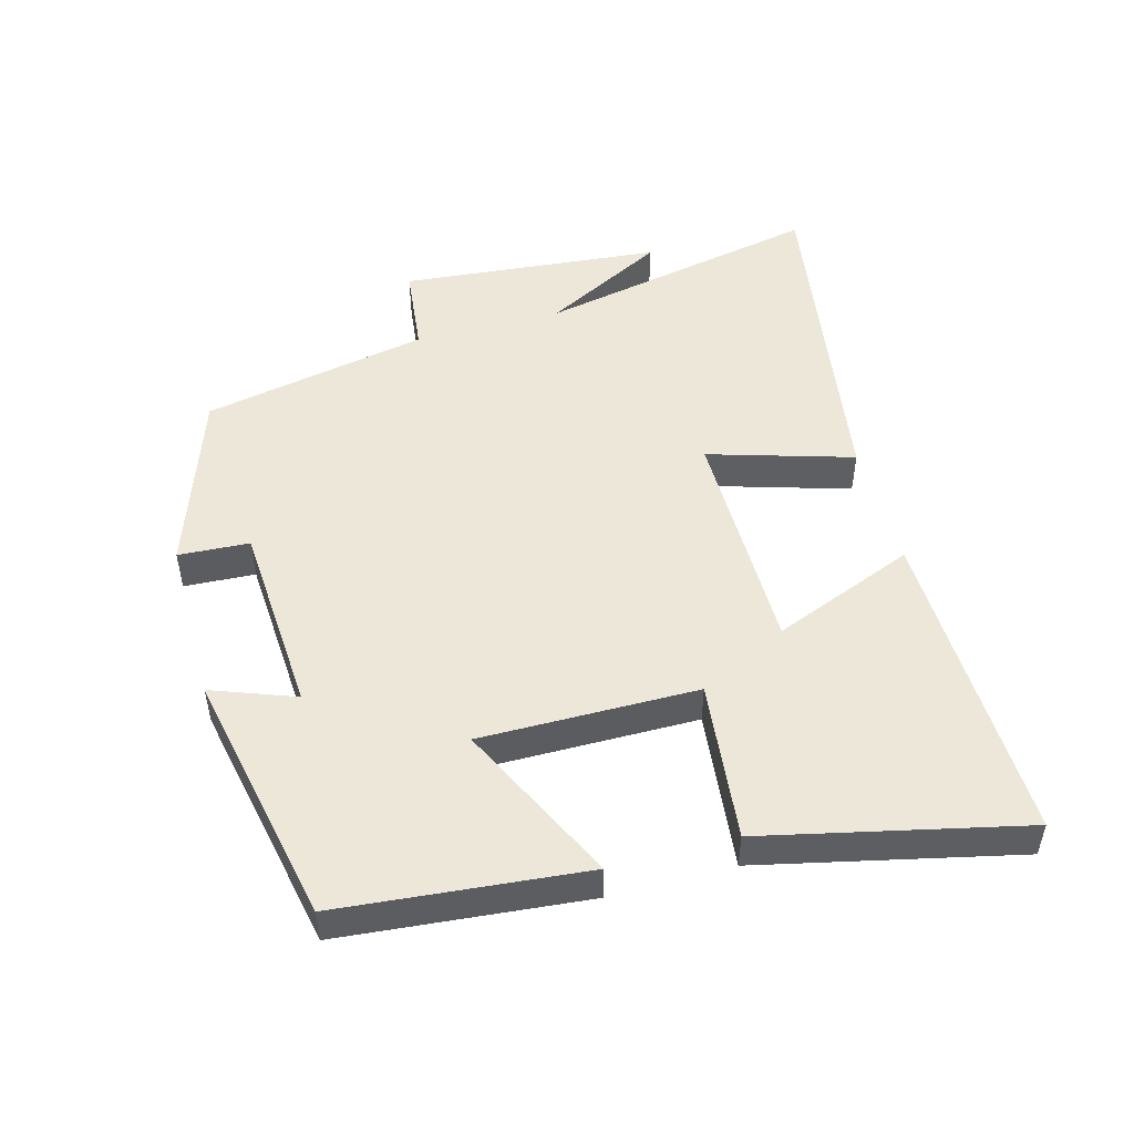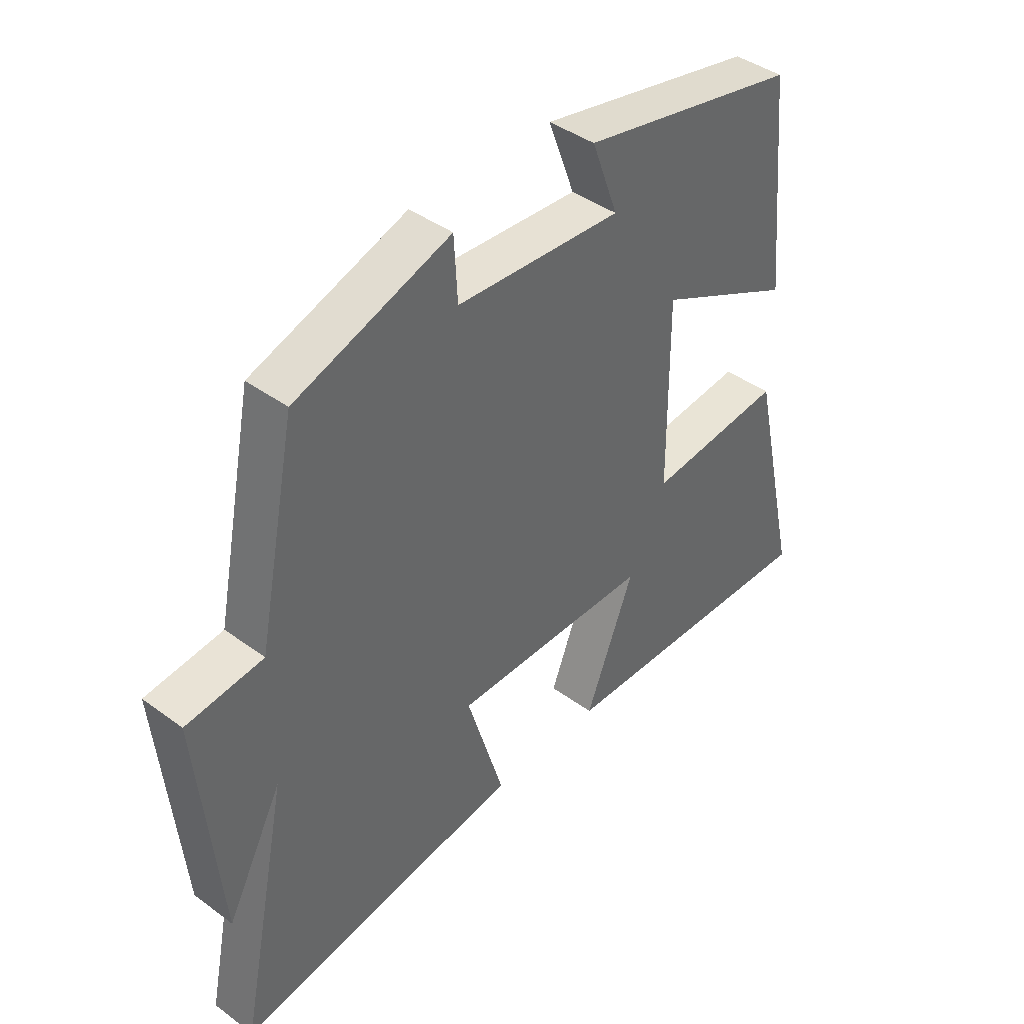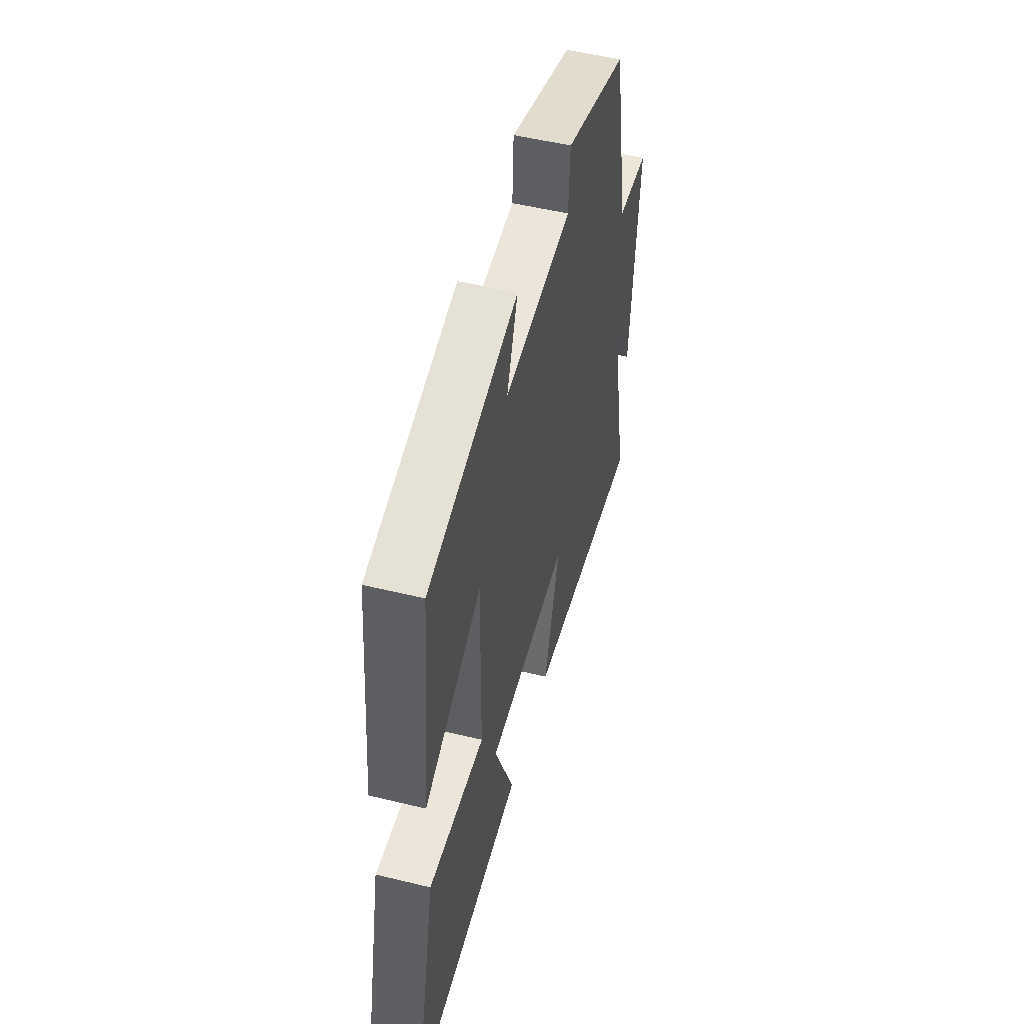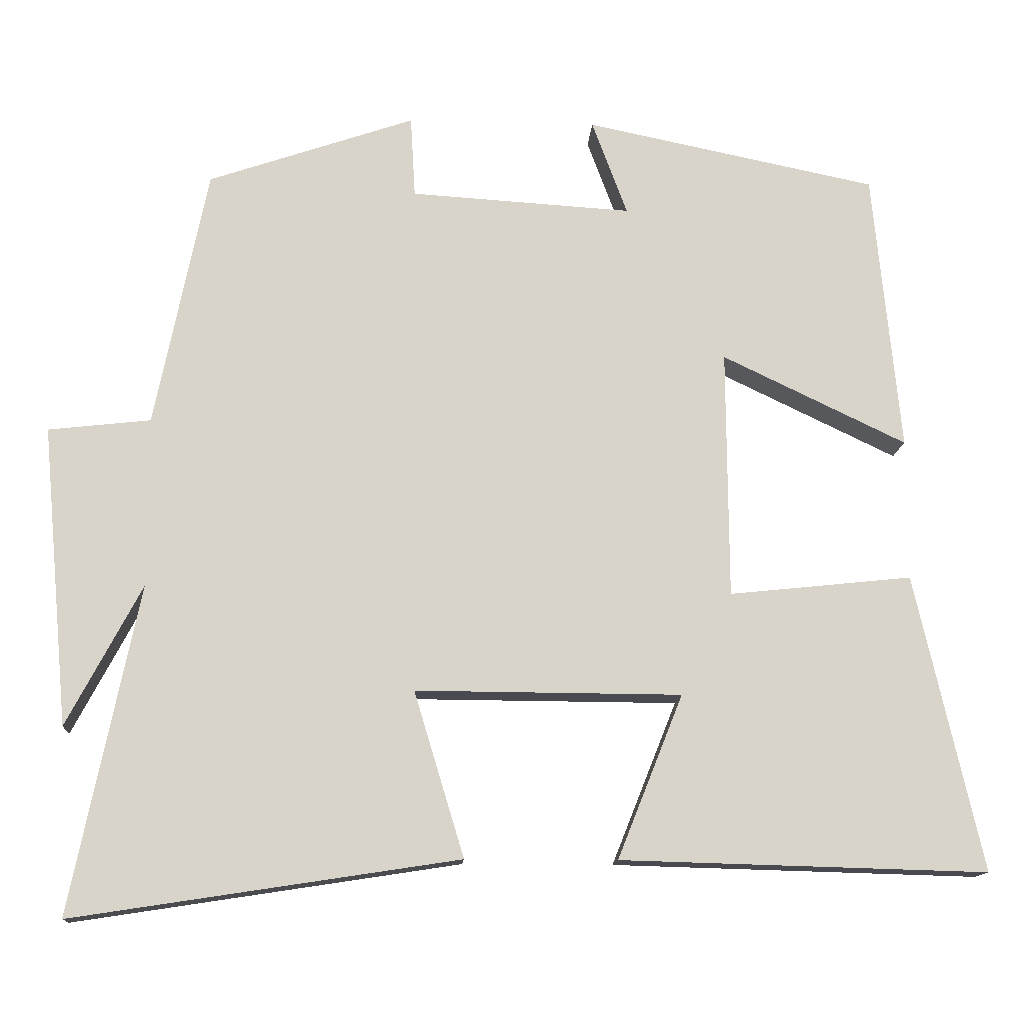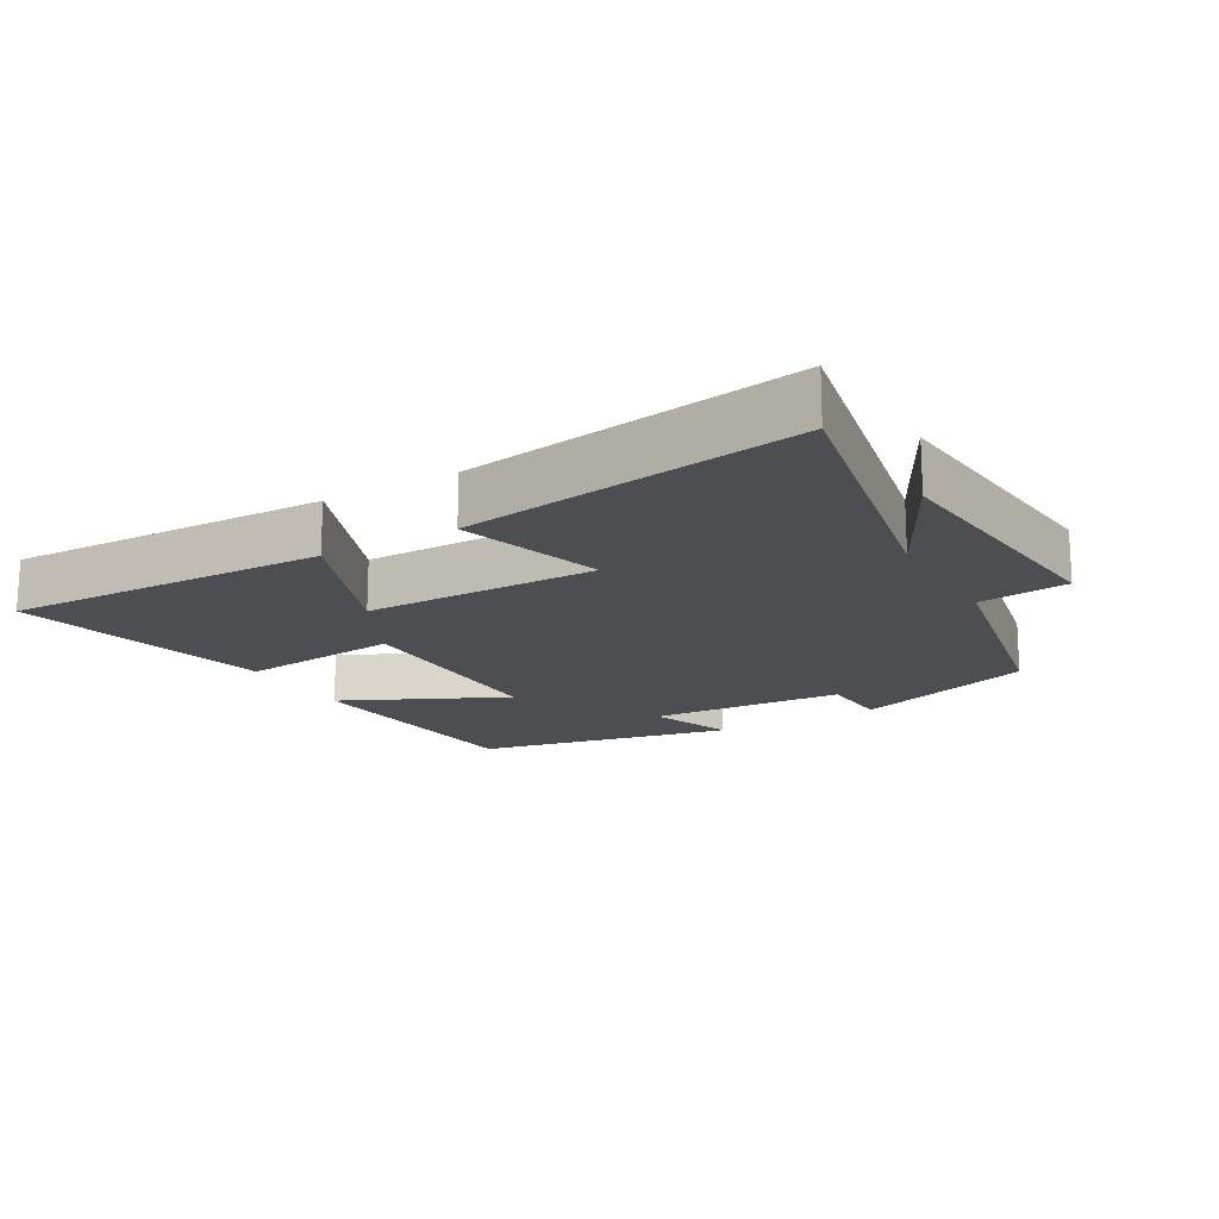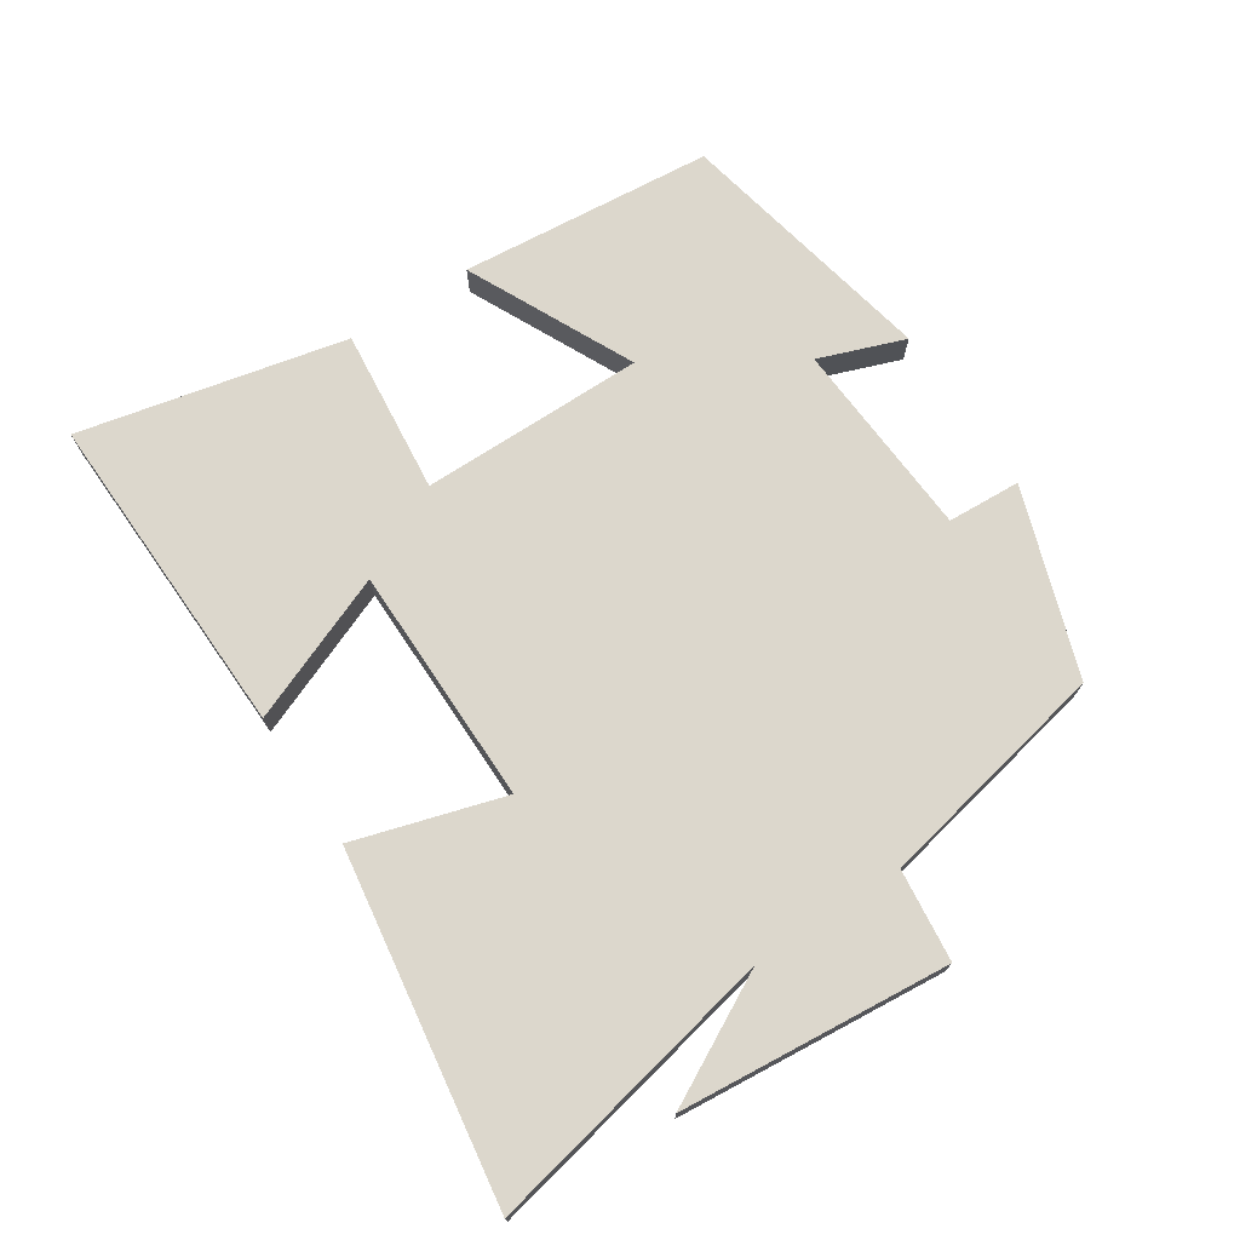
<metadata>
{"format":"obj","ext":"obj","renderer":"f3d","projection":"perspective","resolution":1024,"background":"white","views":[{"elev":50.1,"azim":74.7,"up":"+Y"},{"elev":41.6,"azim":-48.4,"up":"+Z"},{"elev":51.6,"azim":104.8,"up":"+Z"},{"elev":-13.5,"azim":-3.5,"up":"+Z"},{"elev":-17.1,"azim":-150.0,"up":"+Y"},{"elev":72.8,"azim":-123.4,"up":"+Y"}]}
</metadata>
<code>
v 0.587 0.07 -0.513
v 0.11 0.07 -0.5
v 0.195 0.07 -0.287
v -0.151 0.07 -0.285
v -0.086 0.07 -0.5
v -0.587 0.07 -0.577
v -0.5 0.07 -0.152
v -0.597 0.07 -0.335
v -0.633 0.07 0.055
v -0.5 0.07 0.07
v -0.432 0.07 0.408
v -0.163 0.07 0.5
v -0.157 0.07 0.394
v 0.131 0.07 0.376
v 0.085 0.07 0.5
v 0.465 0.07 0.422
v 0.5 0.07 0.056
v 0.26 0.07 0.171
v 0.262 0.07 -0.153
v 0.5 0.07 -0.128
v 0.587 0 -0.513
v 0.11 0 -0.5
v 0.195 0 -0.287
v -0.151 0 -0.285
v -0.086 0 -0.5
v -0.587 0 -0.577
v -0.5 0 -0.152
v -0.597 0 -0.335
v -0.633 0 0.055
v -0.5 0 0.07
v -0.432 0 0.408
v -0.163 0 0.5
v -0.157 0 0.394
v 0.131 0 0.376
v 0.085 0 0.5
v 0.465 0 0.422
v 0.5 0 0.056
v 0.26 0 0.171
v 0.262 0 -0.153
v 0.5 0 -0.128
f 19 20 1 2
f 15 16 17 18
f 14 15 18
f 13 14 18 19
f 10 11 12 13
f 10 13 19
f 7 8 9 10
f 7 10 19
f 4 5 6 7
f 3 4 7 19
f 2 3 19
f 22 21 40 39
f 38 37 36 35
f 38 35 34
f 39 38 34 33
f 33 32 31 30
f 39 33 30
f 30 29 28 27
f 39 30 27
f 27 26 25 24
f 39 27 24 23
f 39 23 22
f 1 21 22 2
f 2 22 23 3
f 3 23 24 4
f 4 24 25 5
f 5 25 26 6
f 6 26 27 7
f 7 27 28 8
f 8 28 29 9
f 9 29 30 10
f 10 30 31 11
f 11 31 32 12
f 12 32 33 13
f 13 33 34 14
f 14 34 35 15
f 15 35 36 16
f 16 36 37 17
f 17 37 38 18
f 18 38 39 19
f 19 39 40 20
f 20 40 21 1

</code>
